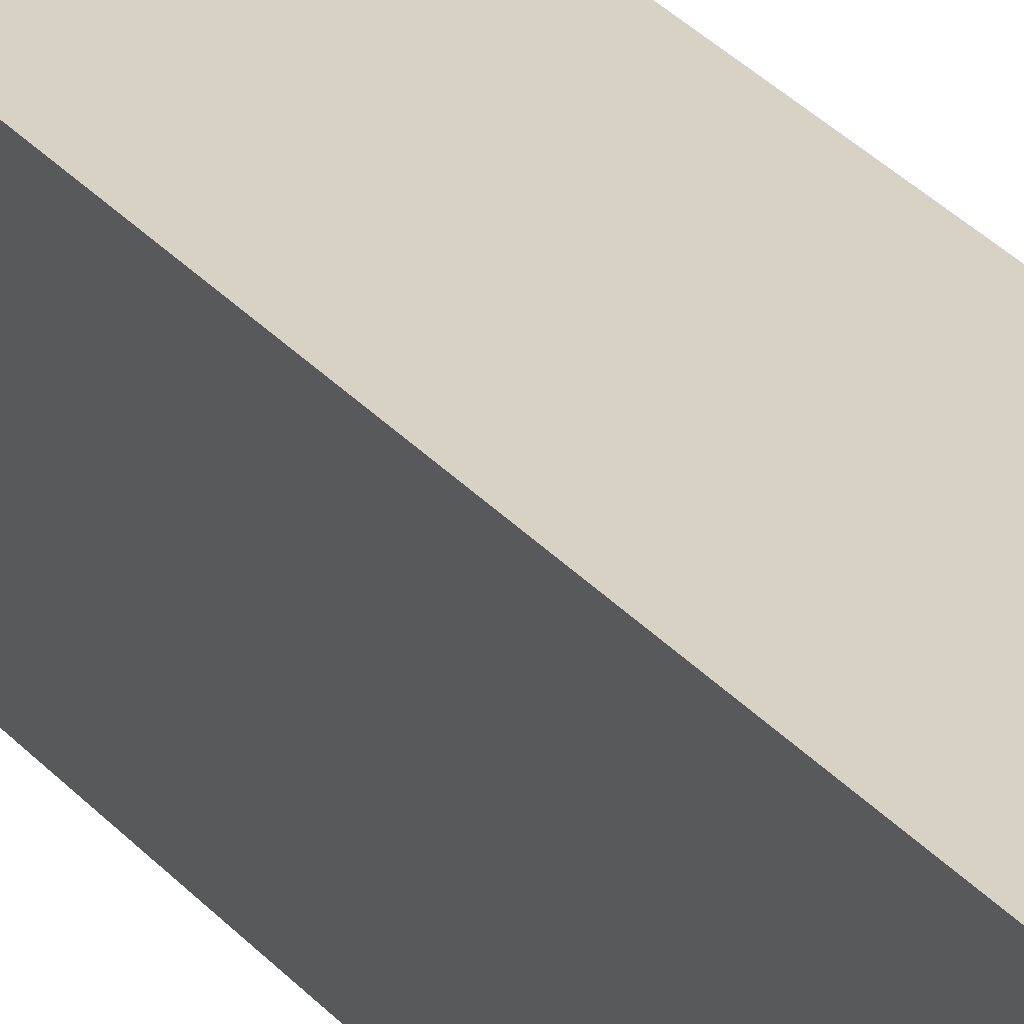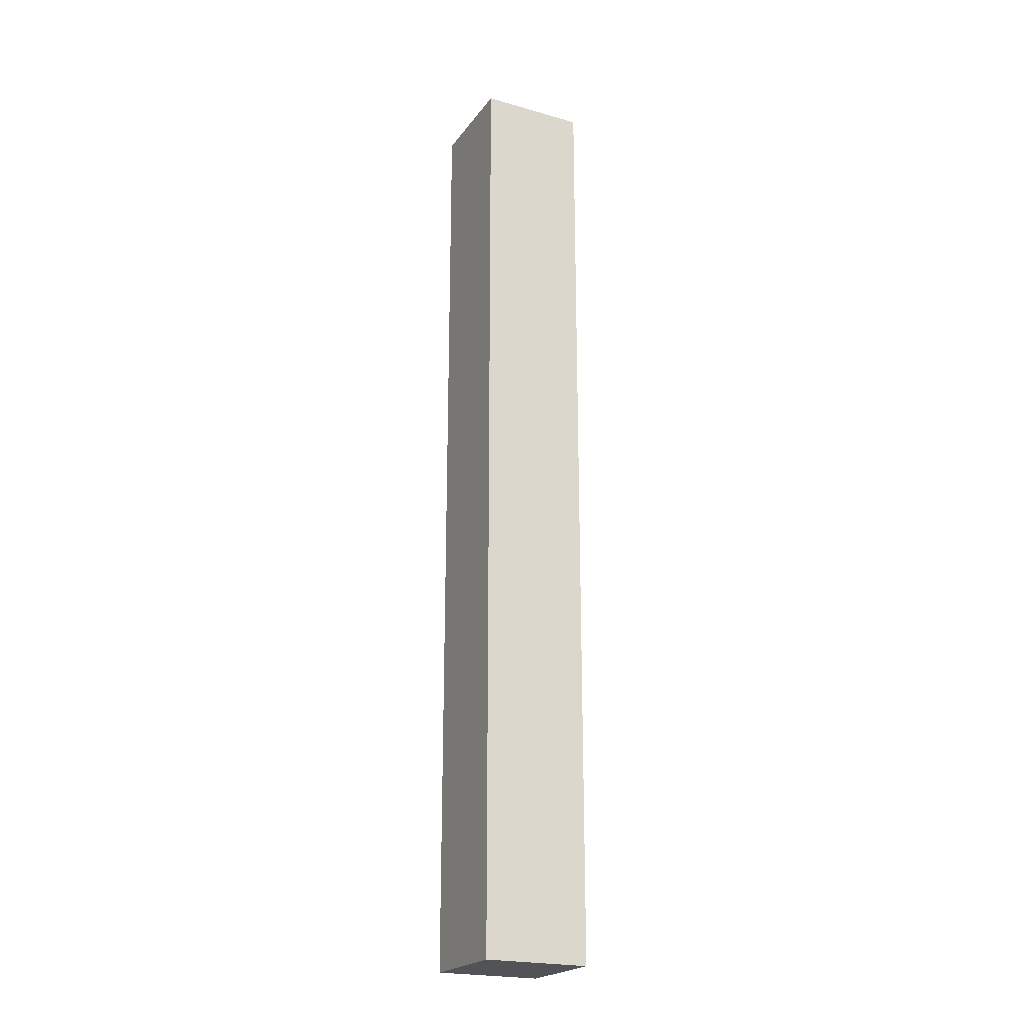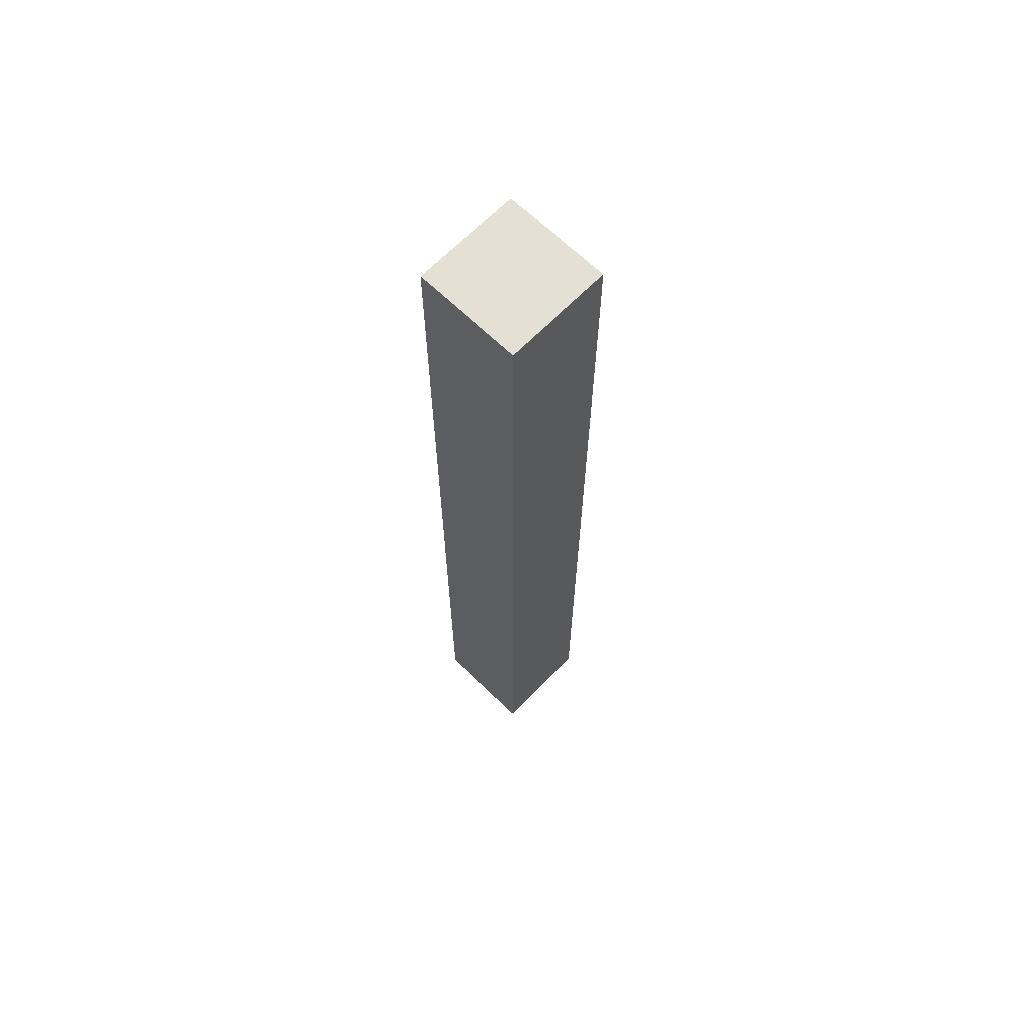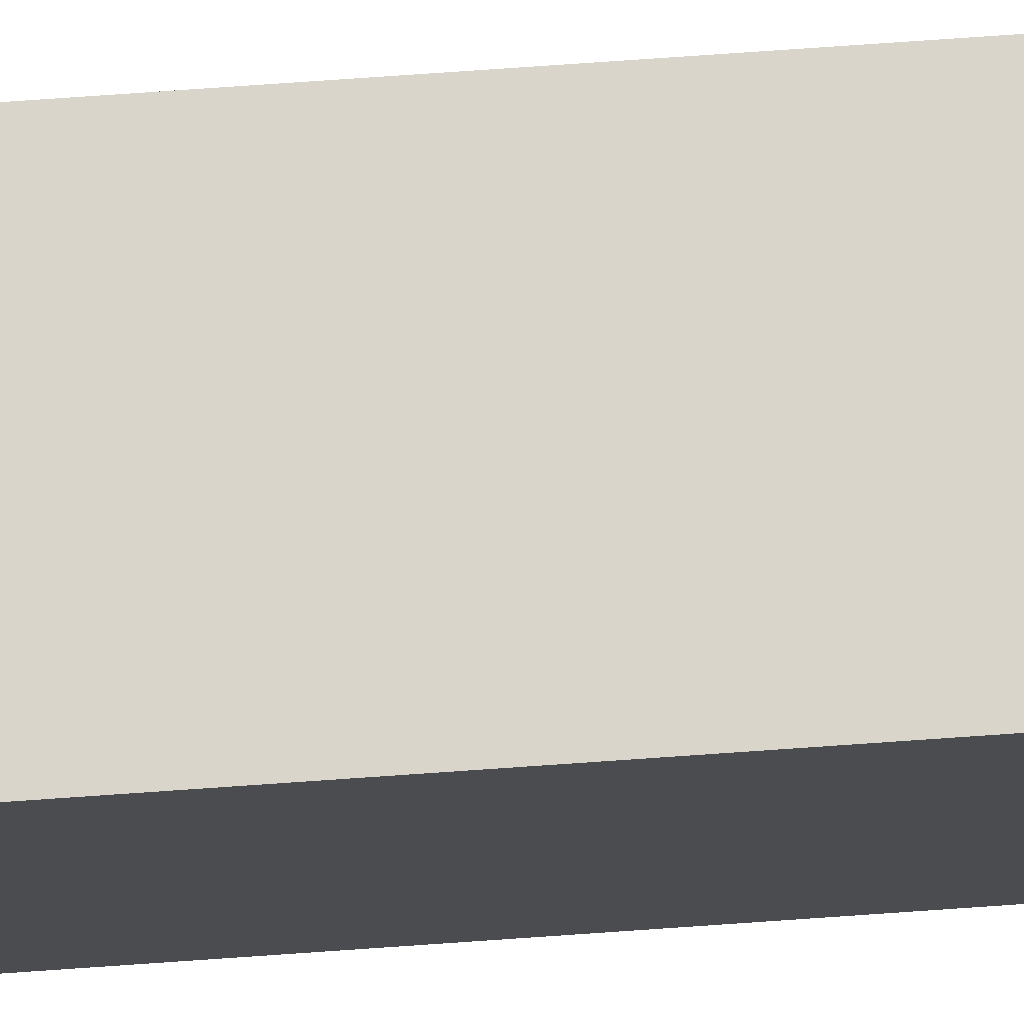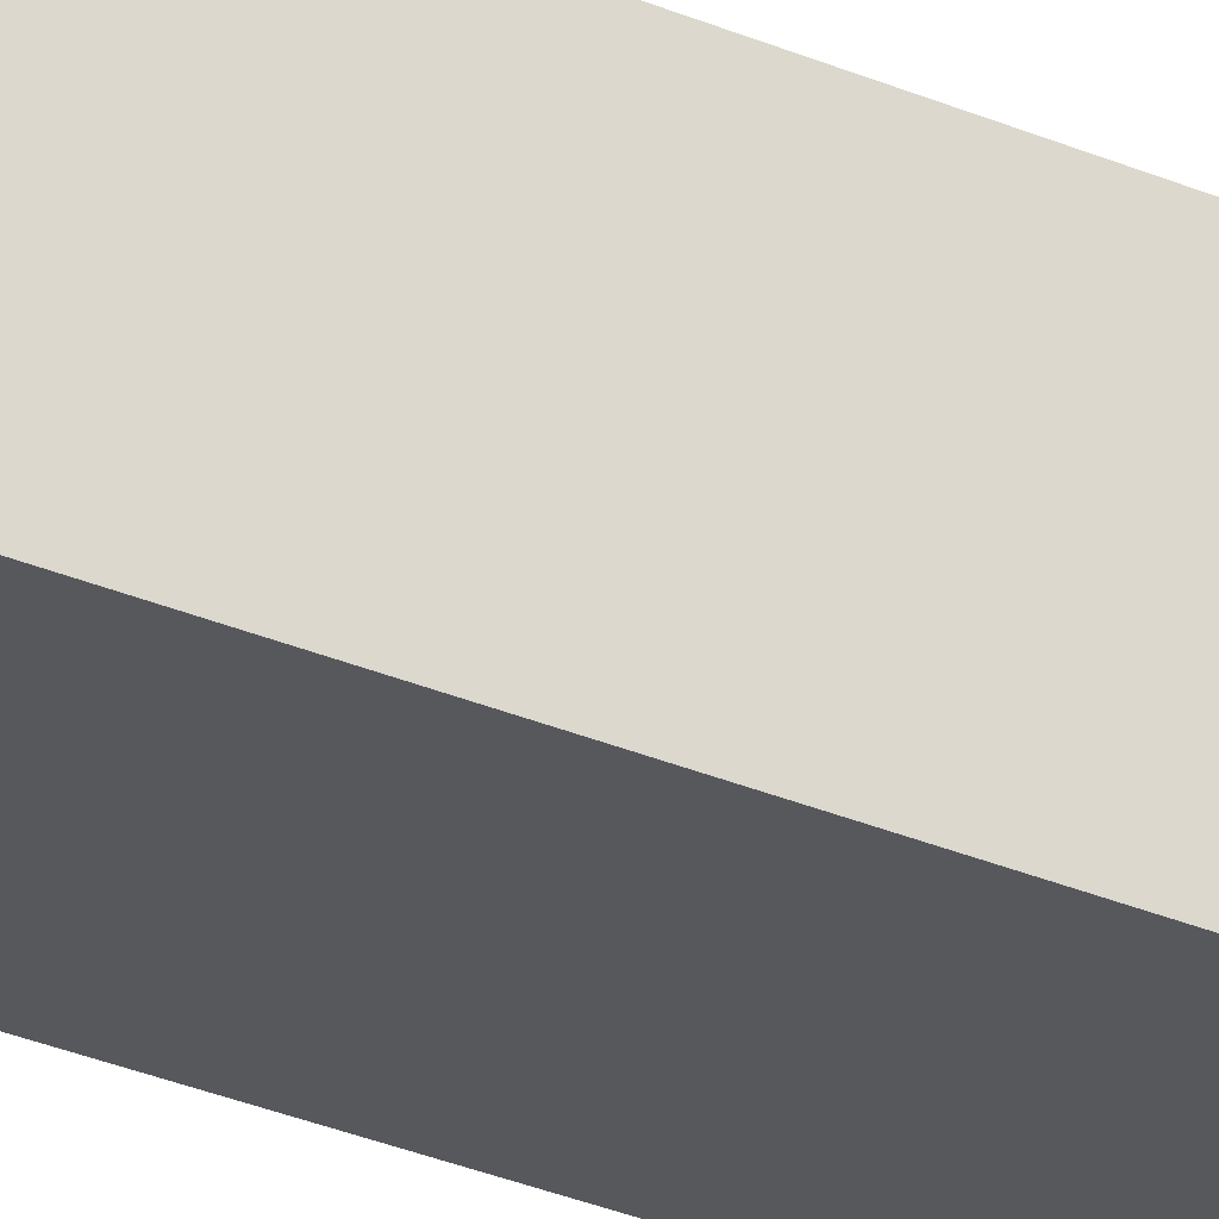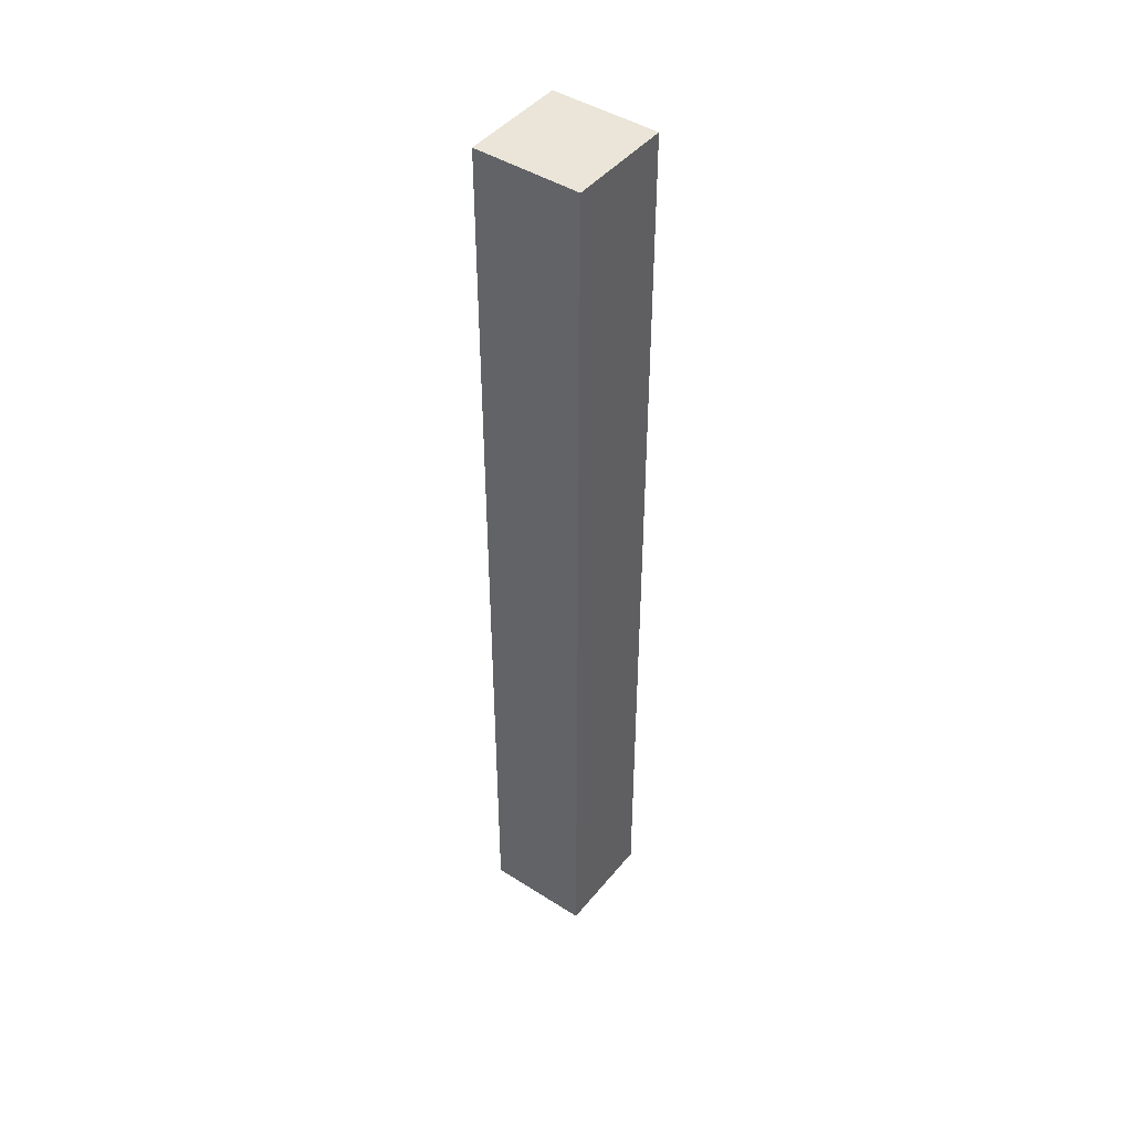
<metadata>
{"format":"obj","ext":"obj","renderer":"f3d","projection":"perspective","resolution":1024,"background":"white","views":[{"elev":27.7,"azim":149.4,"up":"+Y"},{"elev":-21.9,"azim":-116.4,"up":"+Z"},{"elev":66.0,"azim":-135.7,"up":"+Z"},{"elev":74.5,"azim":-94.0,"up":"+Y"},{"elev":-28.5,"azim":56.5,"up":"+Y"},{"elev":44.9,"azim":126.5,"up":"+Z"}]}
</metadata>
<code>
v 1 18 9
v 1 18 -0
v 1 19 9
v 1 19 -0
v 2 18 9
v 2 18 -0
v 2 19 9
v 2 19 -0
v 1 18 9
v 1 19 9
v 2 18 9
v 2 19 9
v 1 18 -0
v 1 19 -0
v 2 18 -0
v 2 19 -0
v 1 18 9
v 2 18 9
v 1 18 -0
v 2 18 -0
v 1 19 9
v 2 19 9
v 1 19 -0
v 2 19 -0
f 3 2 1
f 4 2 3
f 5 6 7
f 7 6 8
f 11 10 9
f 12 10 11
f 13 14 15
f 15 14 16
f 19 18 17
f 20 18 19
f 21 22 23
f 23 22 24

</code>
